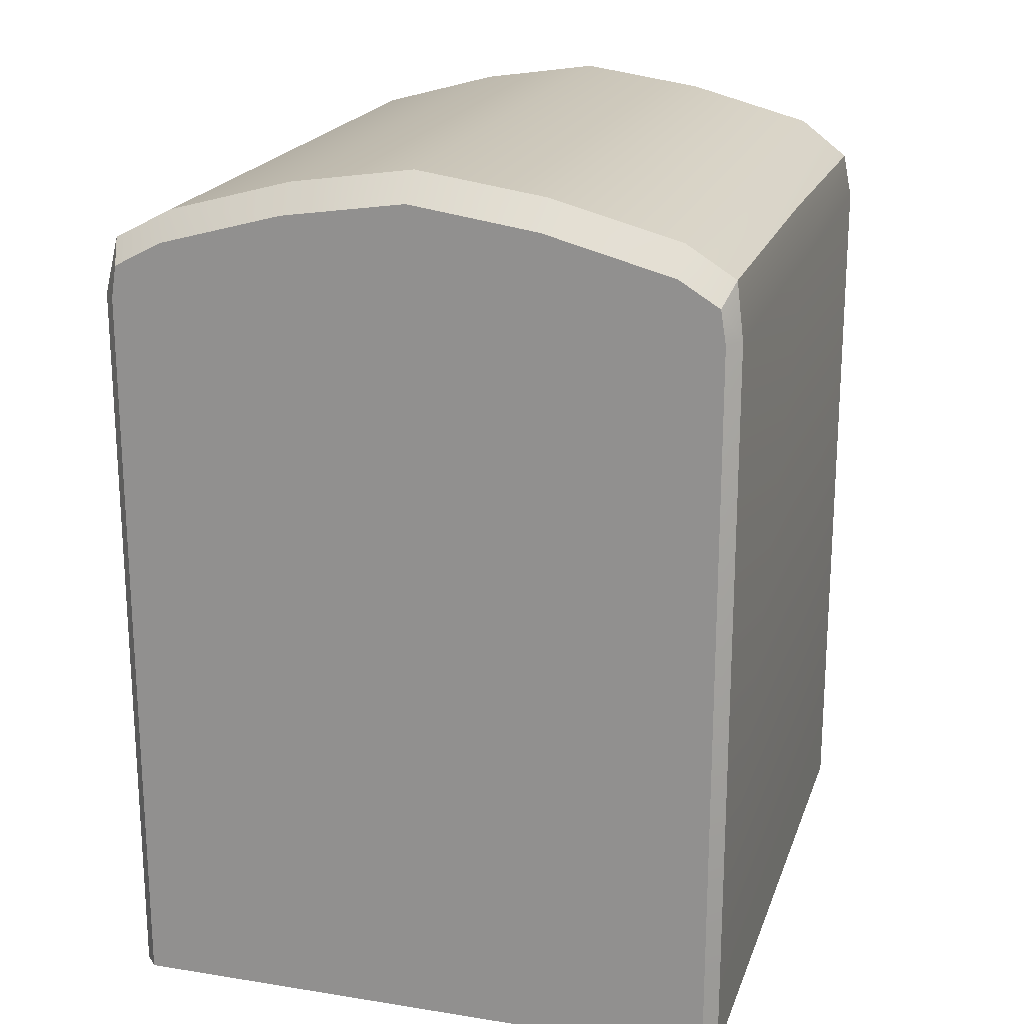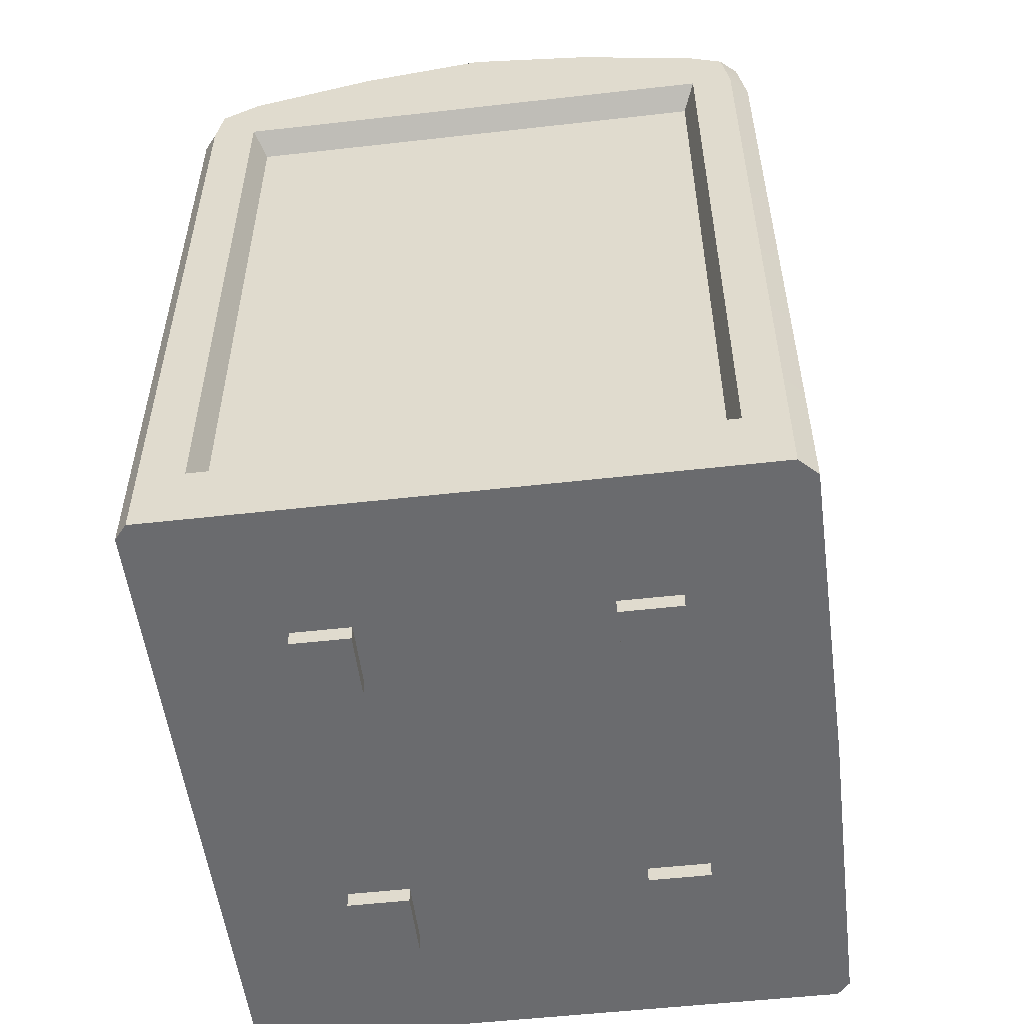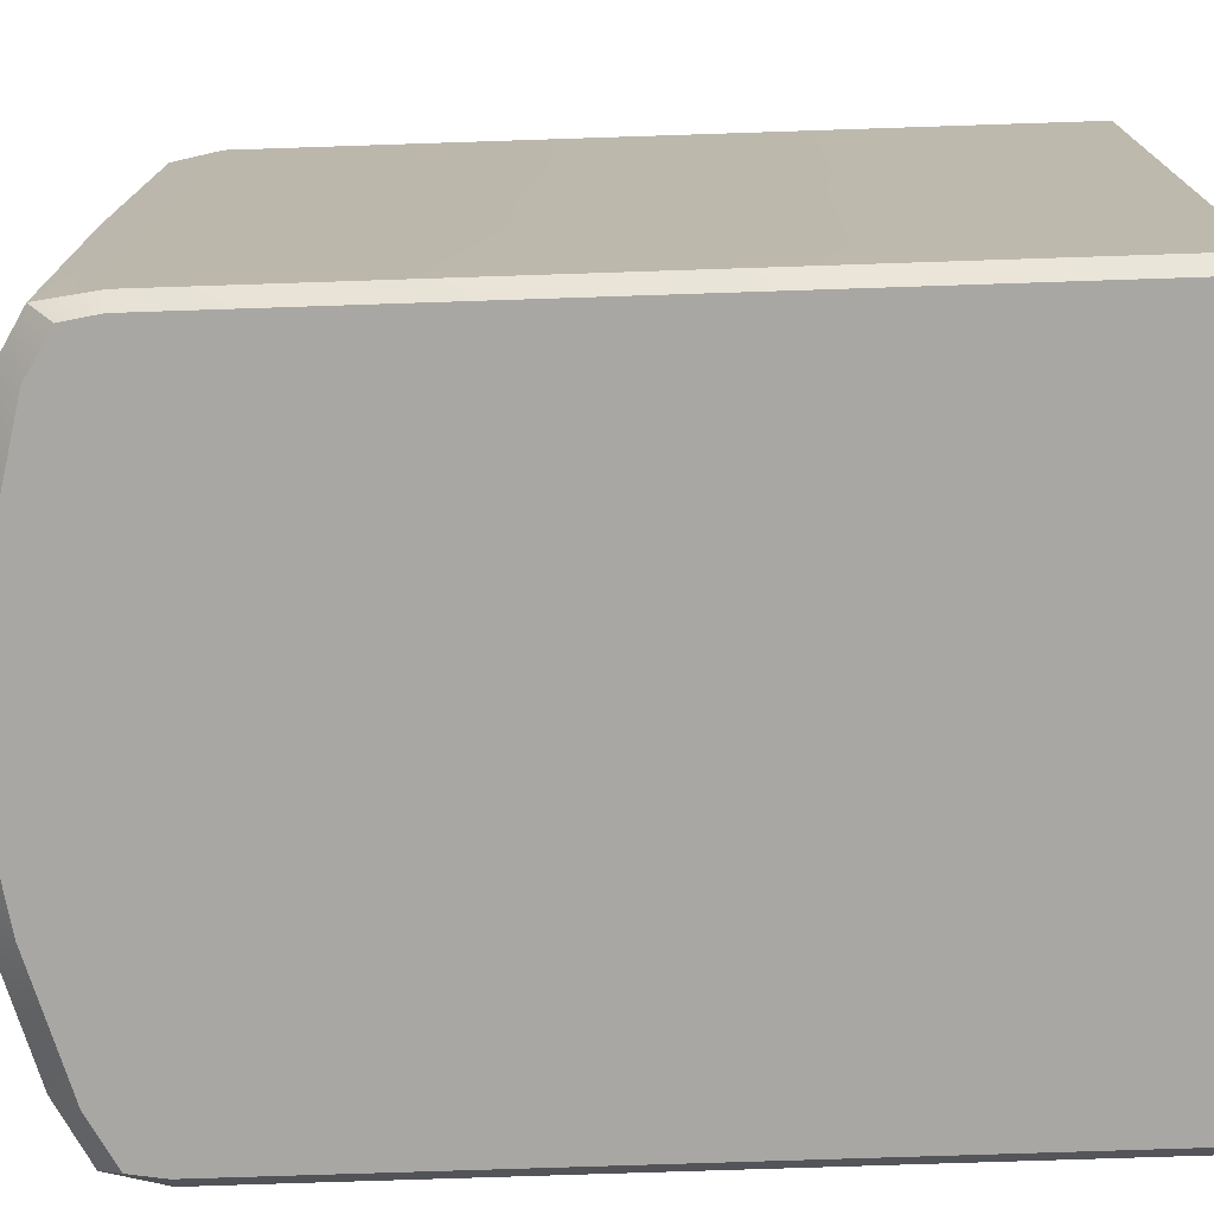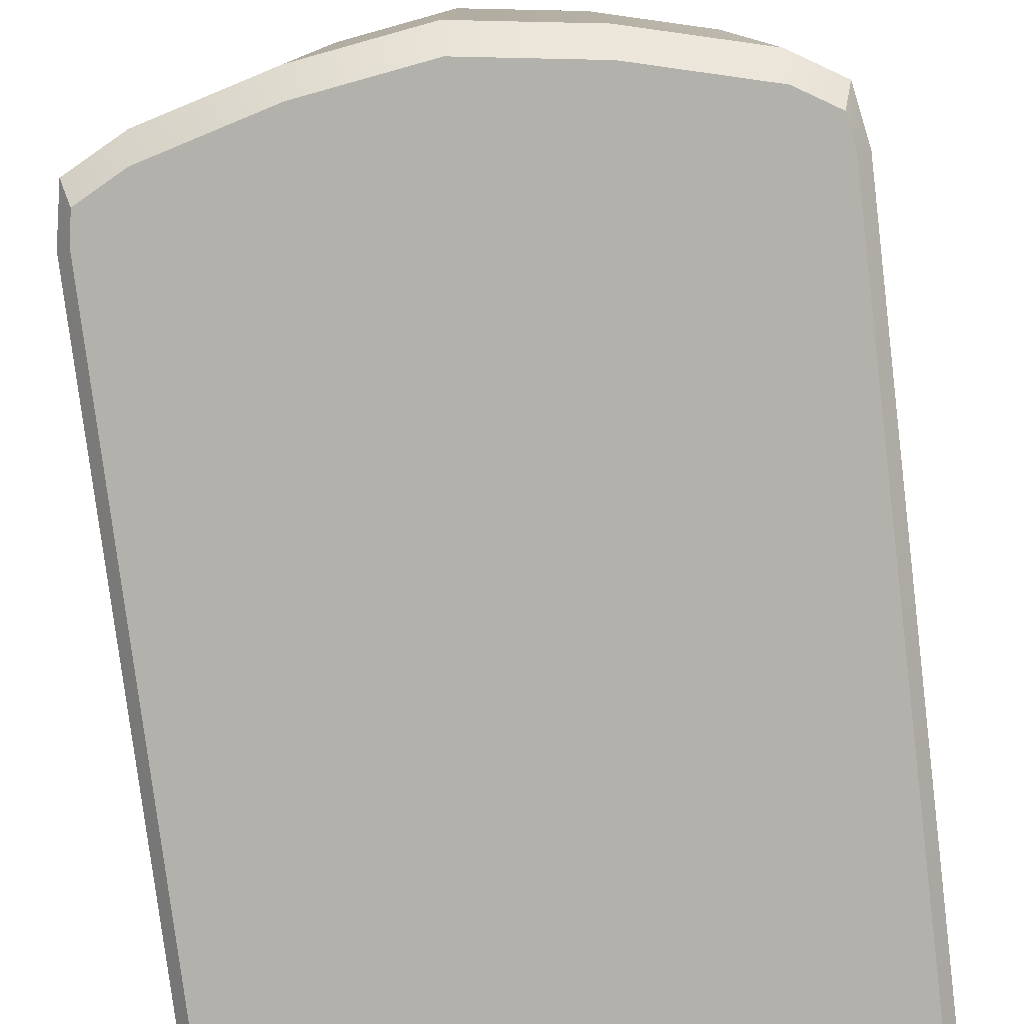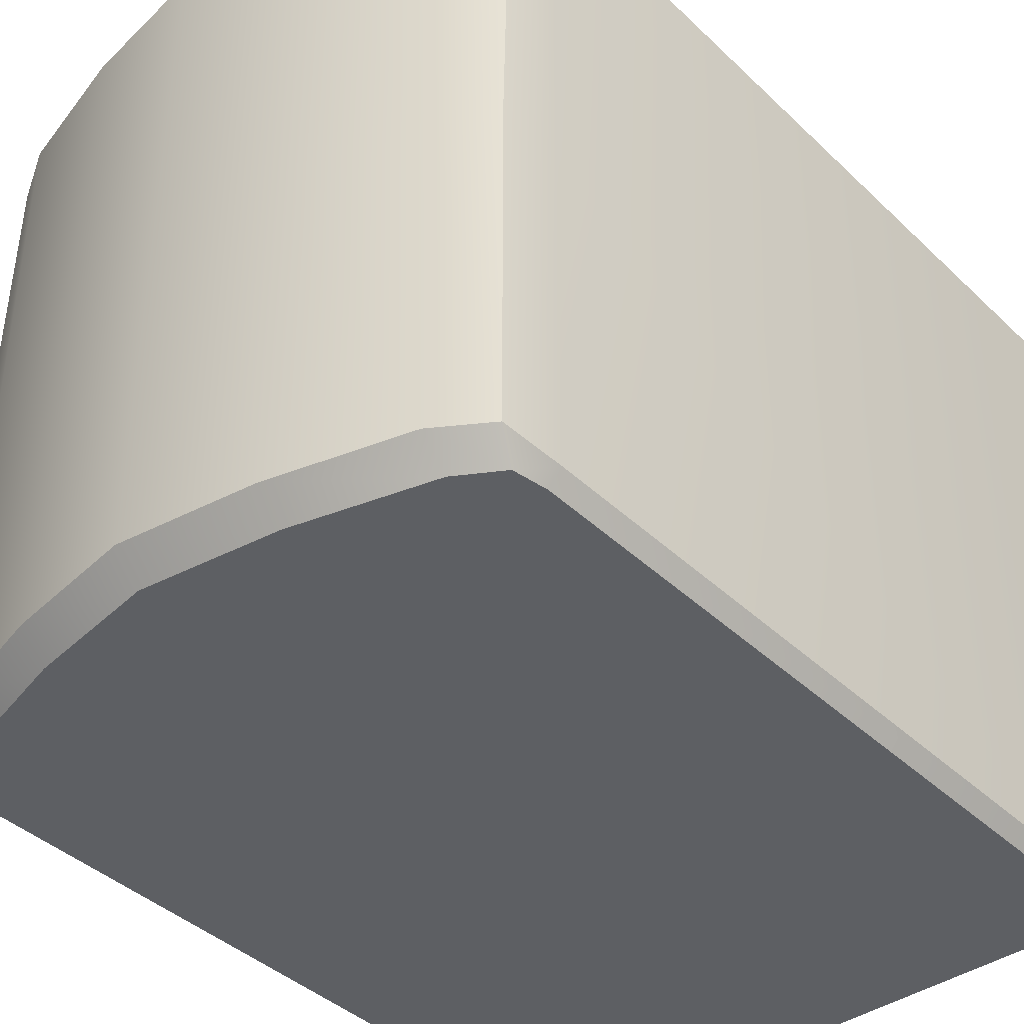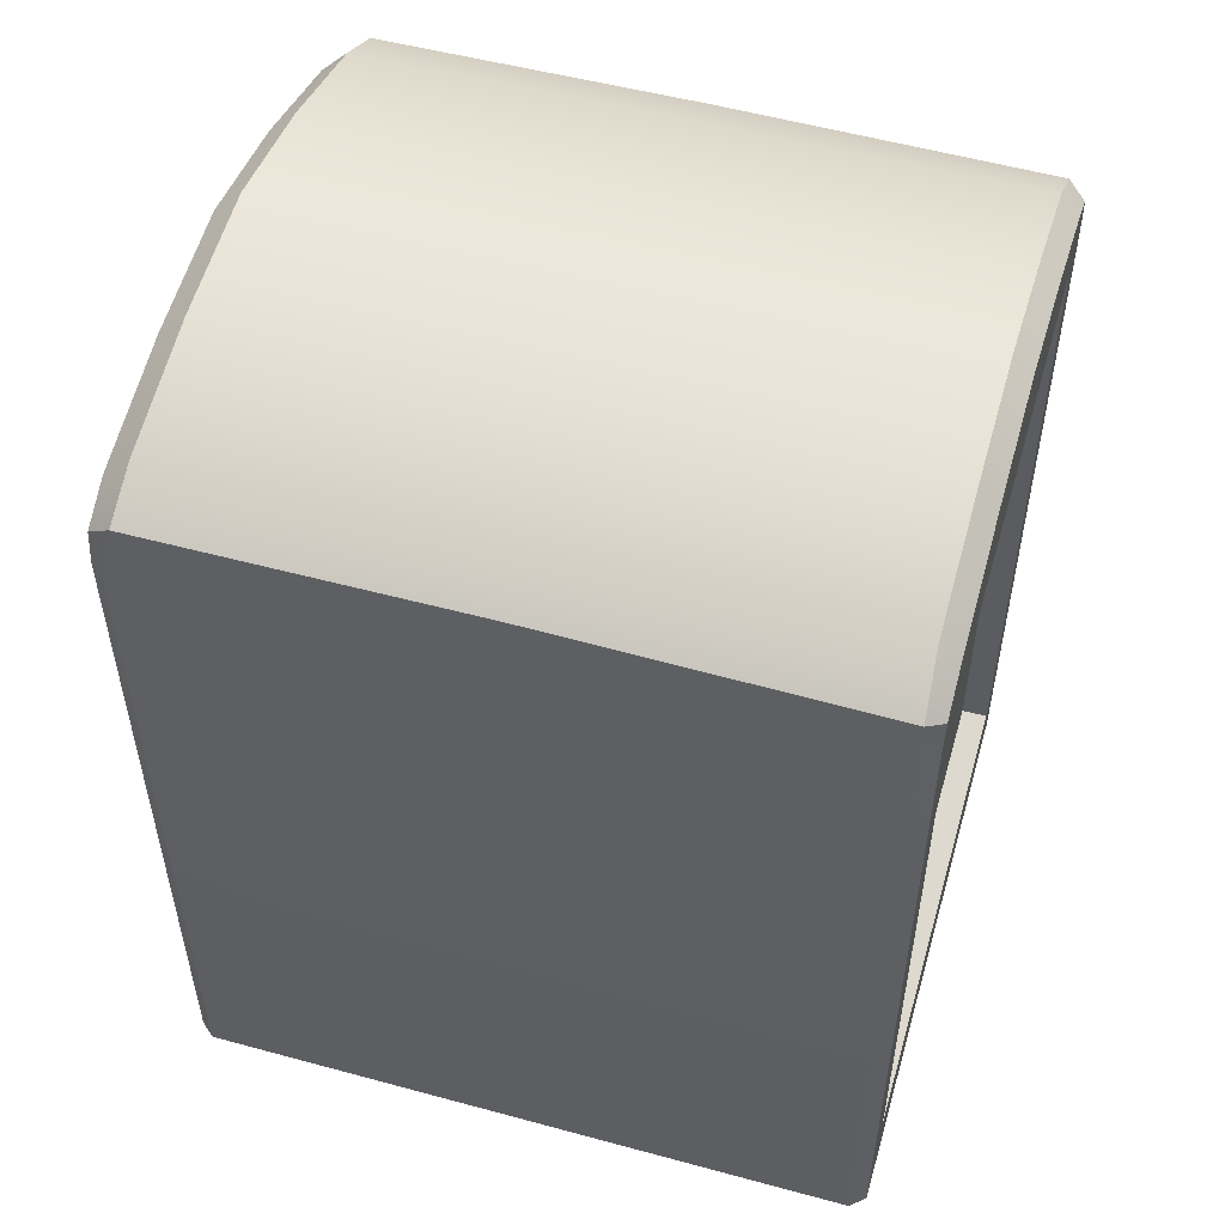
<metadata>
{"format":"obj","ext":"obj","renderer":"f3d","projection":"perspective","resolution":1024,"background":"white","views":[{"elev":20.0,"azim":-163.6,"up":"+Y"},{"elev":-53.3,"azim":6.9,"up":"+Y"},{"elev":-74.4,"azim":-88.1,"up":"+Z"},{"elev":-78.9,"azim":-173.0,"up":"+Z"},{"elev":-40.3,"azim":-139.2,"up":"+Z"},{"elev":52.0,"azim":-73.7,"up":"+Y"}]}
</metadata>
<code>
v -146.1 -90.93 153.3
v -146.1 -58.27 153.3
v -146.1 -58.27 -0.112
v -146.1 -90.93 -0.112
v -119.2 253 160.3
v -119.2 283.4 160.3
v -137 272.4 160.3
v -140.1 253 160.3
v -119.2 253 -160.5
v -119.2 279.7 -160.5
v -59.74 295.5 -160.5
v -59.74 253 -160.5
v 57.16 -90.93 160.3
v -0.2966 -90.93 160.3
v 55.48 -90.93 96.45
v 66.76 -90.93 96.45
v 114.6 253 160.3
v 114.6 283.4 160.3
v 57.16 299.2 160.3
v 57.16 253 160.3
v 145.5 -90.93 -153.6
v 145.5 -58.27 -153.6
v 145.5 -58.27 -0.112
v 145.5 -90.93 -0.112
v -0.2966 253 -160.5
v -0.2966 304.2 -160.5
v 57.16 295.6 -160.5
v 57.16 253 -160.5
v -0.2966 -90.93 -0.112
v -56.74 -90.93 95.69
v -56.74 -90.93 64.47
v -0.2966 253 160.3
v -0.2966 307.8 160.3
v -59.74 299.2 160.3
v -59.74 253 160.3
v -0.2966 316.6 -0.1121
v -59.74 308 -0.1121
v -59.74 308 151.4
v -0.2966 316.6 151.4
v -0.2966 -90.93 -160.5
v -55.84 -90.93 -63.65
v -55.84 -90.93 -96.95
v -119.2 292.2 -148
v -142 278.2 -148.6
v -142 278.2 -0.1121
v -119.2 292.2 -0.1121
v 55.27 -90.93 -96.91
v 55.27 -90.93 -63.69
v 138.7 278.2 151.9
v 130.7 274.9 160.3
v 134.3 253 160.3
v 142.8 253 151.9
v -146.1 253 -0.1121
v -146.1 253 -153.6
v -79 -90.93 95.69
v -84.03 -90.93 95.69
v -84.03 -98.32 95.69
v -79 -98.32 95.69
v 55.48 -90.93 63.7
v 114.6 -90.93 -0.112
v 84.11 -90.93 63.7
v 78.05 -90.93 63.7
v 134.3 -90.93 160.3
v 134.3 -58.27 160.3
v 114.6 -58.27 160.3
v 114.6 -90.93 160.3
v 84.11 -90.93 96.45
v 84.11 -98.32 96.45
v 84.11 -98.32 63.7
v 114.6 -90.93 -160.5
v 139.5 -90.93 -160.5
v 141.1 -90.93 -155.9
v 84.32 -90.93 -96.91
v 78.17 -90.93 -96.91
v 57.16 -90.93 -0.112
v 66.72 -90.93 -63.69
v 114.6 -58.27 -160.5
v 139.5 -58.27 -160.5
v -67.7 -90.93 -96.95
v -55.84 -98.32 -96.95
v -67.7 -98.32 -96.95
v -119.2 -90.93 160.3
v -140.1 -90.93 160.3
v -141.7 -90.93 155.7
v -59.74 -90.93 -0.112
v -67.87 -90.93 64.47
v -119.2 -58.27 160.3
v -140.1 -58.27 160.3
v 84.32 -98.32 -96.91
v 78.17 -98.32 -96.91
v -141.7 -90.93 -155.9
v -140.1 -90.93 -160.5
v -119.2 -90.93 -160.5
v -79.57 -90.93 -96.95
v -84.94 -90.93 -96.95
v -119.2 -90.93 -0.112
v -84.94 -90.93 -63.65
v -79.57 -90.93 -63.65
v -59.74 -90.93 -160.5
v 78.05 -98.32 63.7
v 78.05 -98.32 96.45
v 84.32 -98.32 -63.69
v 78.17 -98.32 -63.69
v -67.87 -98.32 64.47
v -56.74 -98.32 64.47
v -56.74 -98.32 95.69
v -67.87 -98.32 95.69
v -55.84 -98.32 -63.65
v -67.7 -98.32 -63.65
v 55.27 -98.32 -96.91
v 55.27 -98.32 -63.69
v -84.94 -98.32 -96.95
v -84.94 -98.32 -63.65
v 66.72 -98.32 -63.69
v -79.57 -98.32 -63.65
v 55.48 -98.32 96.45
v 66.76 -98.32 96.45
v 84.32 -90.93 -63.69
v 55.48 -98.32 63.7
v -84.03 -90.93 64.47
v -84.03 -98.32 64.47
v -146.1 -58.27 -153.6
v 114.6 253 -160.5
v 139.5 253 -160.5
v -113.4 -50.67 148.6
v -113.4 245.4 148.6
v -59.74 -58.27 -160.5
v -0.2966 -58.27 -160.5
v -140.1 -58.27 -160.5
v -140.1 253 -160.5
v -119.2 -58.27 -160.5
v -146.1 253 153.3
v 57.16 -58.27 -160.5
v 78.05 -90.93 96.45
v 78.17 -90.93 -63.69
v 66.76 -90.93 63.7
v 66.76 -98.32 63.7
v 66.72 -98.32 -96.91
v 66.72 -90.93 -96.91
v 57.16 -90.93 -160.5
v 145.5 253 -153.6
v 141.4 278.2 -148.6
v 141.4 278.2 -0.1121
v 145.5 253 -0.1121
v 142.8 -58.27 151.9
v 142.8 -90.93 151.9
v 114.6 279.8 -160.5
v 137.1 267.9 -160.5
v 57.16 -58.27 160.3
v 109 -50.67 148.6
v 54.3 -50.67 148.6
v -67.7 -90.93 -63.65
v -79 -90.93 64.47
v -79 -98.32 64.47
v -79.57 -98.32 -96.95
v -142 274.3 153
v -59.74 -90.93 160.3
v -67.87 -90.93 95.69
v -137.6 268.3 -160.5
v -119.2 292.2 151.4
v -146.1 -90.93 -153.6
v -59.74 -58.27 160.3
v 134.5 -90.93 156.3
v -59.74 308 -148
v -0.2966 -58.27 160.3
v 54.3 245.4 148.6
v -0.3548 245.4 148.6
v -0.3548 -50.67 148.6
v -56.9 -50.67 148.6
v -56.9 245.4 148.6
v 109 245.4 148.6
v 114.6 292.2 -148
v 57.16 308 -148
v 57.16 308 -0.1121
v 114.6 292.2 -0.1121
v 114.6 292.2 151.4
v -0.2966 316.6 -148
v 57.16 308 151.4
g Cube
f 2 3 4 1
f 5 6 7 8
f 11 12 9 10
f 16 13 14 15
f 17 18 19 20
f 22 23 24 21
f 27 28 25 26
f 29 14 30 31
f 32 33 34 35
f 39 36 37 38
f 26 25 12 11
f 40 29 41 42
f 46 43 44 45
f 47 48 29 40
f 52 49 50 51 52
f 45 44 54 53
f 58 55 56 57
f 59 15 14 29
f 60 24 61 62
f 63 64 65 66
f 61 67 68 69
f 71 72 73 74 70
f 76 75 29 48
f 78 71 70 77
f 42 80 81 79
f 56 55 82 83 84
f 29 31 86 85
f 82 87 88 83
f 73 89 90 74
f 94 95 91 92 93
f 97 98 96 4
f 40 42 79 99
f 69 68 101 100
f 89 102 103 90
f 105 106 107 104
f 80 108 109 81
f 48 47 110 111
f 97 95 112 113
f 61 69 100 62
f 31 30 106 105
f 114 76 48 111
f 42 41 108 80
f 31 105 104 86
f 115 98 97 113
f 117 16 15 116
f 73 118 102 89
f 15 59 119 116
f 56 120 121 57
f 53 54 122 3
f 124 78 77 123
f 125 126 5 87
f 25 128 127 12
f 87 5 8 88
f 64 51 17 65
f 9 131 129 130
f 132 53 3 2
f 123 77 133 28
f 68 67 134 101
f 102 118 135 103
f 62 100 137 136
f 90 103 114 138
f 100 101 117 137
f 74 90 138 139
f 70 74 139 140
f 24 60 135 118
f 60 62 136 75
f 144 141 142 143
f 52 144 143 49
f 24 23 145 146
f 148 124 123 147
f 23 144 52 145
f 65 150 151 149
f 109 152 98 115
f 153 154 121 120
f 155 115 113 112
f 154 58 57 121
f 156 45 53 132
f 152 85 96 98
f 158 157 82 55
f 153 120 4 96
f 94 155 112 95
f 107 158 55 58
f 10 9 130 159
f 131 93 92 129
f 160 46 45 156
f 35 34 6 5
f 3 122 161 4
f 157 162 87 82
f 163 63 66 134 67
f 77 70 140 133
f 141 144 23 22
f 95 97 4 161 91
f 24 146 163 67 61
f 37 164 43 46
f 128 40 99 127
f 13 149 165 14
f 21 24 118 73 72
f 120 56 84 1 4
f 151 166 167 168
f 169 170 126 125
f 165 168 169 162
f 65 17 171 150
f 166 20 32 167
f 170 35 5 126
f 171 17 20 166
f 150 171 166 151
f 66 65 149 13
f 133 140 40 128
f 149 151 168 165
f 175 172 173 174
f 75 136 59 29
f 140 139 47 40
f 139 138 110 47
f 137 117 116 119
f 138 114 111 110
f 136 137 119 59
f 28 133 128 25
f 101 134 16 117
f 103 135 76 114
f 135 60 75 76
f 143 142 172 175
f 51 50 18 17
f 38 37 46 160
f 134 66 13 16
f 167 32 35 170
f 162 169 125 87
f 168 167 170 169
f 127 99 93 131
f 14 165 162 157
f 20 19 33 32
f 49 143 175 176
f 174 173 177 36
f 106 30 158 107
f 30 14 157 158
f 41 29 85 152
f 108 41 152 109
f 12 127 131 9
f 86 104 154 153
f 81 109 115 155
f 104 107 58 154
f 99 79 94 93
f 85 86 153 96
f 79 81 155 94
f 142 141 124 148 142
f 146 63 163
f 146 145 64 63
f 8 7 156 132
f 145 52 51 64
f 176 175 174 178
f 71 21 72
f 161 92 91
f 83 1 84
f 22 21 71 78
f 129 92 161 122
f 159 130 54 44 44
f 88 8 132 2
f 141 22 78 124
f 130 129 122 54
f 83 88 2 1
f 147 123 28 27
f 19 178 39 33
f 34 38 160 6
f 18 176 178 19
f 33 39 38 34
f 50 49 176 18
f 6 160 156 7
f 178 174 36 39
f 177 26 11 164
f 172 147 27 173
f 173 27 26 177
f 164 11 10 43
f 142 148 147 172
f 43 10 159 44
f 36 177 164 37

</code>
